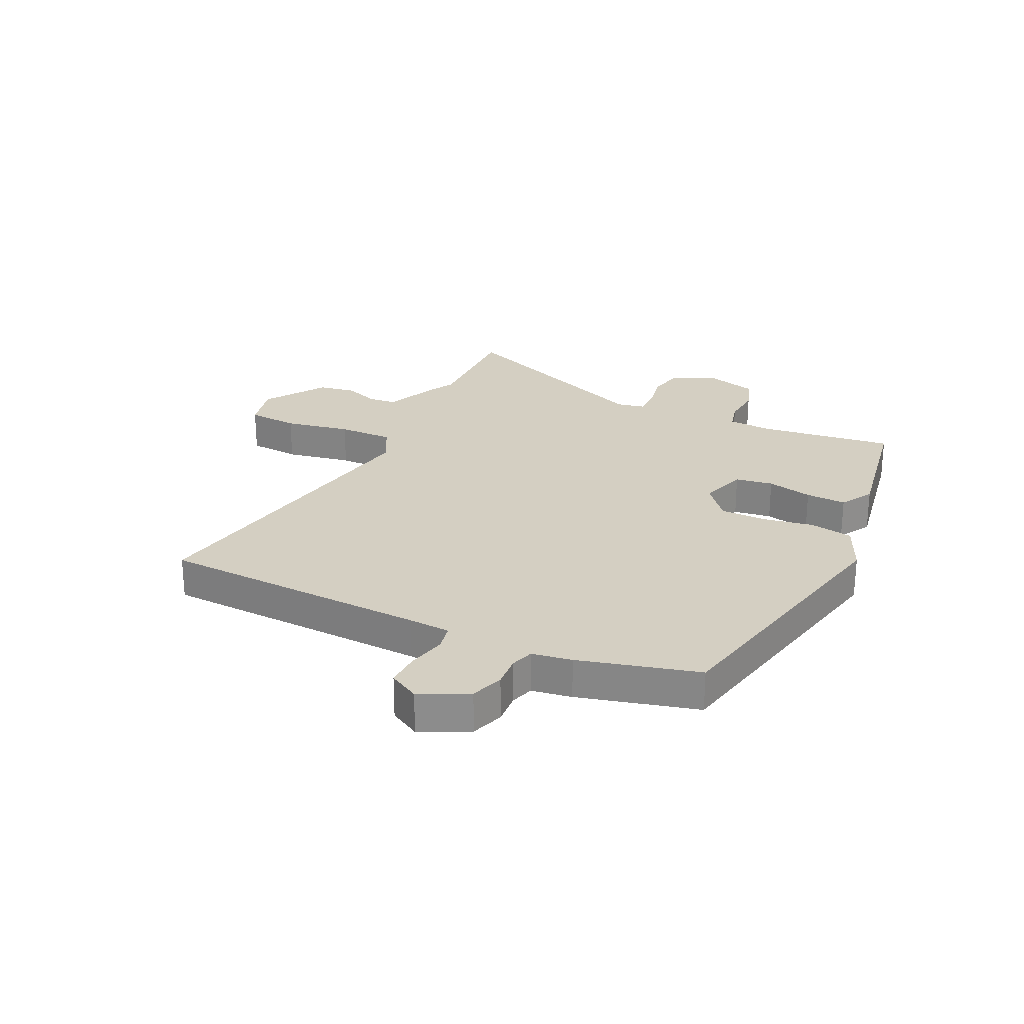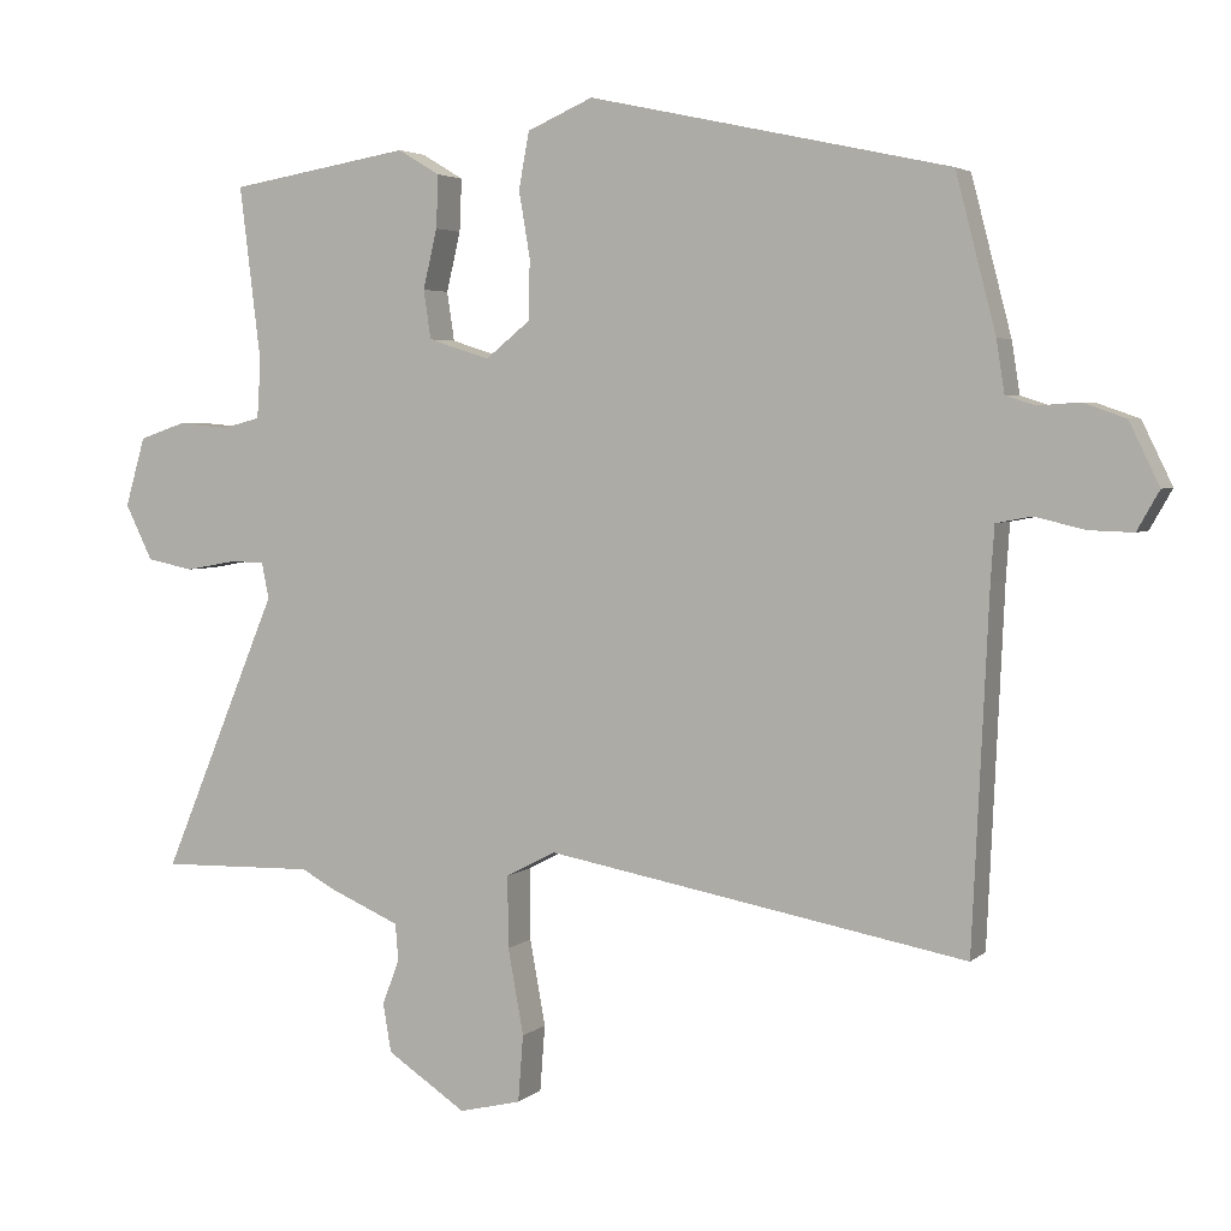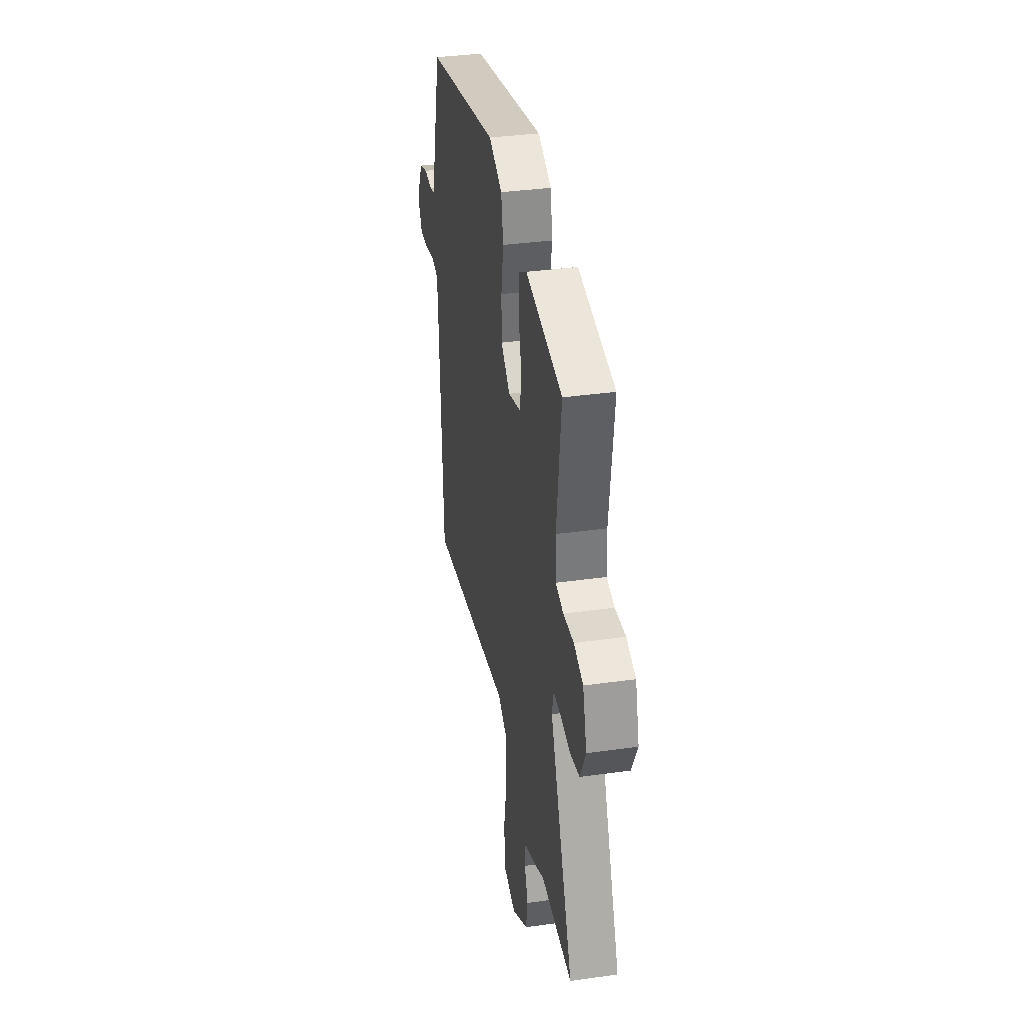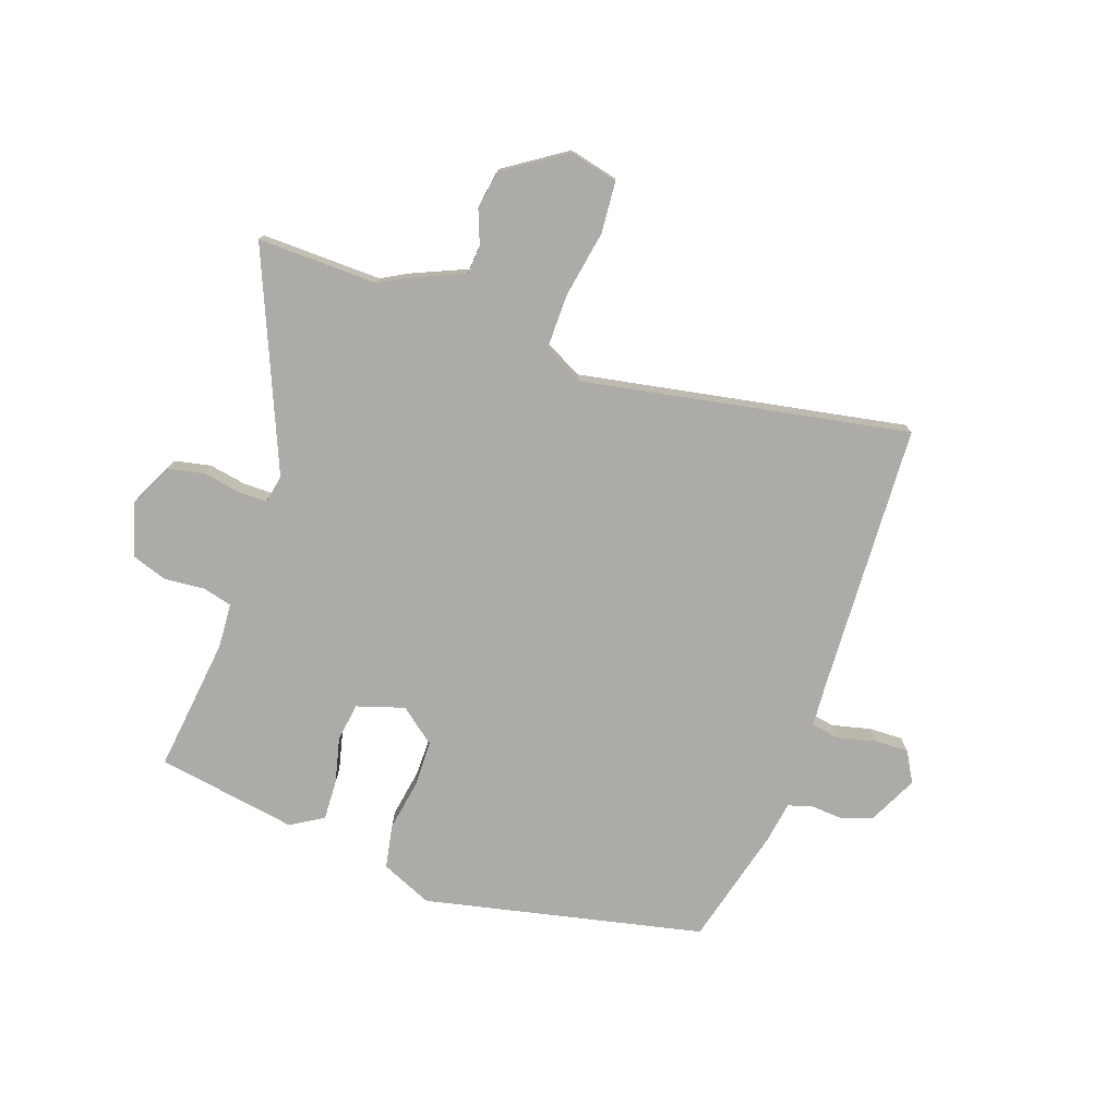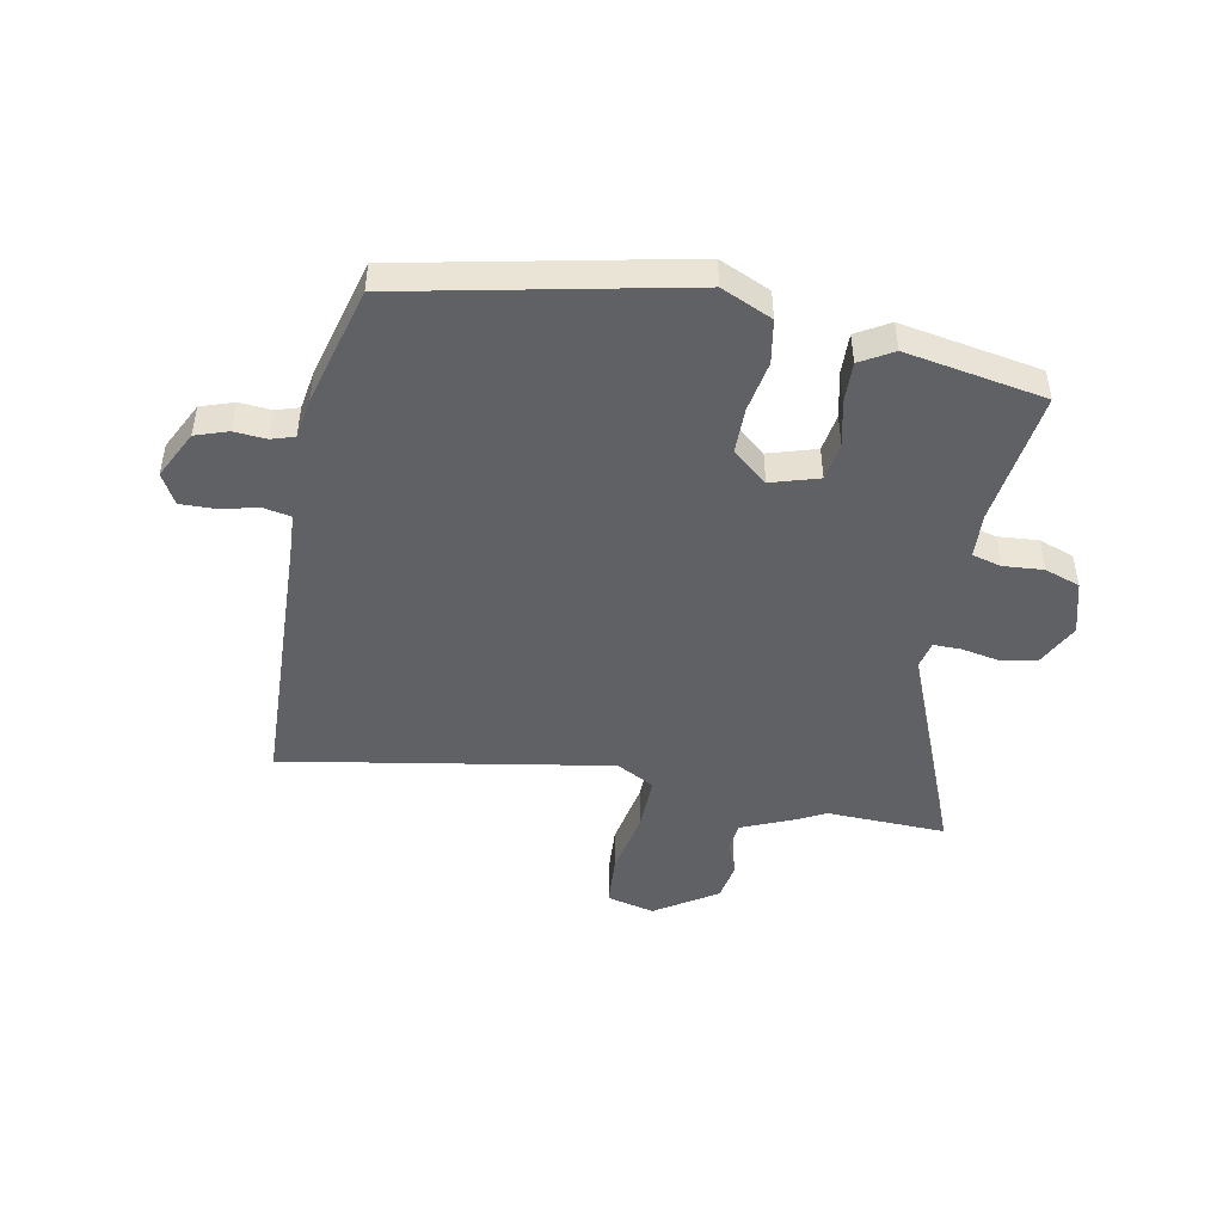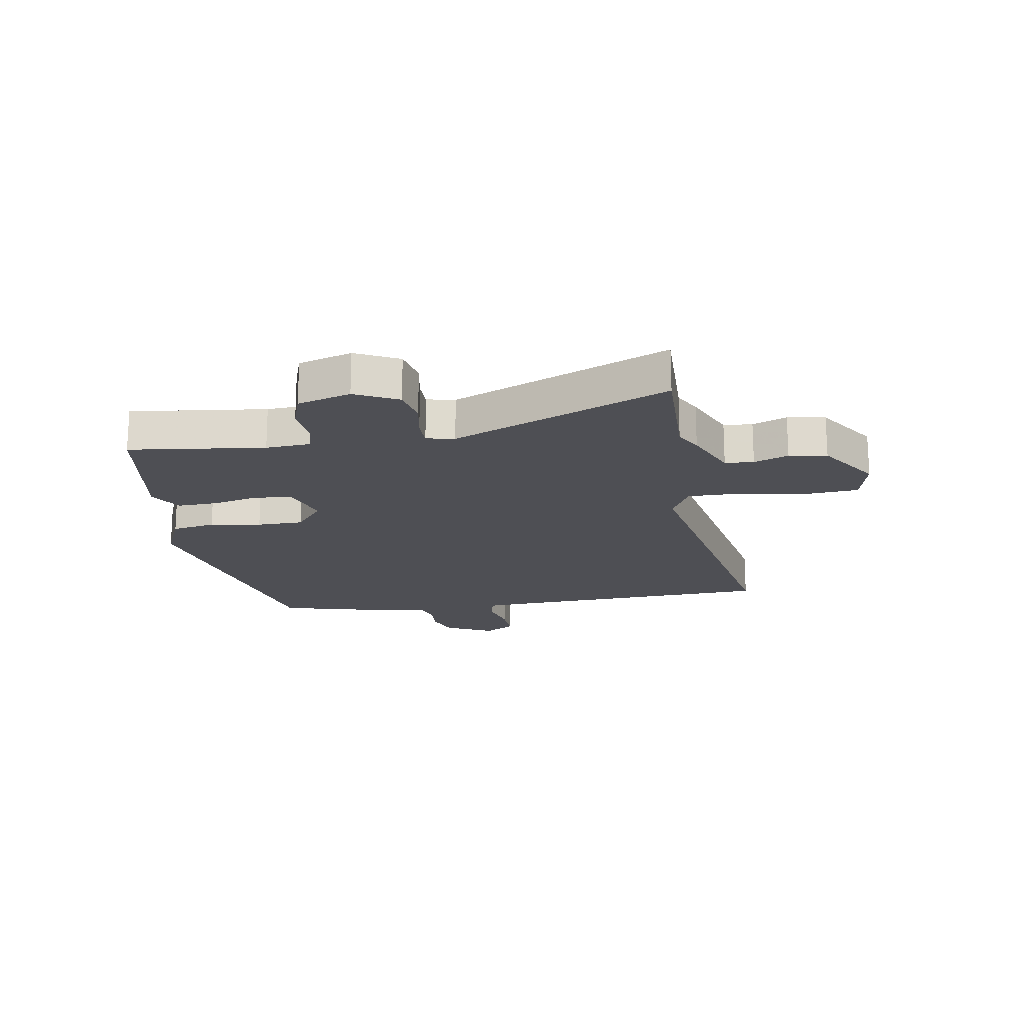
<metadata>
{"format":"obj","ext":"obj","renderer":"f3d","projection":"perspective","resolution":1024,"background":"white","views":[{"elev":25.8,"azim":-64.7,"up":"+Y"},{"elev":3.7,"azim":-156.8,"up":"+Z"},{"elev":36.2,"azim":79.6,"up":"+Z"},{"elev":-76.3,"azim":160.8,"up":"+Y"},{"elev":-47.1,"azim":-11.4,"up":"+Y"},{"elev":-18.4,"azim":99.4,"up":"+Y"}]}
</metadata>
<code>
v 0.633 0.07 -0.503
v 0.424 0.07 -0.498
v 0.378 0.07 -0.523
v 0.283 0.07 -0.564
v 0.279 0.07 -0.614
v 0.302 0.07 -0.674
v 0.291 0.07 -0.74
v 0.184 0.07 -0.811
v 0.1 0.07 -0.791
v 0.093 0.07 -0.701
v 0.114 0.07 -0.585
v 0.115 0.07 -0.488
v 0.048 0.07 -0.453
v -0.521 0.07 -0.557
v -0.543 0.07 -0.085
v -0.548 0.07 -0.011
v -0.596 0.07 -0.002
v -0.663 0.07 -0.018
v -0.723 0.07 -0.02
v -0.753 0.07 0.033
v -0.712 0.07 0.117
v -0.655 0.07 0.137
v -0.599 0.07 0.133
v -0.559 0.07 0.146
v -0.548 0.07 0.216
v -0.494 0.07 0.425
v -0.007 0.07 0.531
v 0.082 0.07 0.492
v 0.096 0.07 0.416
v 0.081 0.07 0.327
v 0.082 0.07 0.246
v 0.143 0.07 0.197
v 0.226 0.07 0.223
v 0.236 0.07 0.289
v 0.217 0.07 0.369
v 0.214 0.07 0.44
v 0.271 0.07 0.474
v 0.515 0.07 0.433
v 0.486 0.07 0.197
v 0.491 0.07 0.119
v 0.542 0.07 0.106
v 0.612 0.07 0.112
v 0.674 0.07 0.091
v 0.701 0.07 -0.002
v 0.664 0.07 -0.077
v 0.601 0.07 -0.09
v 0.535 0.07 -0.078
v 0.486 0.07 -0.078
v 0.476 0.07 -0.127
v 0.633 0 -0.503
v 0.424 0 -0.498
v 0.378 0 -0.523
v 0.283 0 -0.564
v 0.279 0 -0.614
v 0.302 0 -0.674
v 0.291 0 -0.74
v 0.184 0 -0.811
v 0.1 0 -0.791
v 0.093 0 -0.701
v 0.114 0 -0.585
v 0.115 0 -0.488
v 0.048 0 -0.453
v -0.521 0 -0.557
v -0.543 0 -0.085
v -0.548 0 -0.011
v -0.596 0 -0.002
v -0.663 0 -0.018
v -0.723 0 -0.02
v -0.753 0 0.033
v -0.712 0 0.117
v -0.655 0 0.137
v -0.599 0 0.133
v -0.559 0 0.146
v -0.548 0 0.216
v -0.494 0 0.425
v -0.007 0 0.531
v 0.082 0 0.492
v 0.096 0 0.416
v 0.081 0 0.327
v 0.082 0 0.246
v 0.143 0 0.197
v 0.226 0 0.223
v 0.236 0 0.289
v 0.217 0 0.369
v 0.214 0 0.44
v 0.271 0 0.474
v 0.515 0 0.433
v 0.486 0 0.197
v 0.491 0 0.119
v 0.542 0 0.106
v 0.612 0 0.112
v 0.674 0 0.091
v 0.701 0 -0.002
v 0.664 0 -0.077
v 0.601 0 -0.09
v 0.535 0 -0.078
v 0.486 0 -0.078
v 0.476 0 -0.127
f 44 45 46 47
f 44 47 48
f 41 42 43 44
f 40 41 44 48
f 39 40 48 49
f 37 38 39
f 34 35 36 37
f 33 34 37 39
f 32 33 39 49
f 27 28 29 30
f 27 30 31
f 24 25 26 27
f 24 27 31
f 23 24 31 32
f 21 22 23
f 17 18 19 20
f 16 17 20 21
f 13 14 15
f 12 13 15 16
f 8 9 10 11
f 8 11 12
f 5 6 7 8
f 4 5 8 12
f 2 3 4 12
f 21 23 32 49
f 12 16 21 49
f 1 2 12 49
f 96 95 94 93
f 97 96 93
f 93 92 91 90
f 97 93 90 89
f 98 97 89 88
f 88 87 86
f 86 85 84 83
f 88 86 83 82
f 98 88 82 81
f 79 78 77 76
f 80 79 76
f 76 75 74 73
f 80 76 73
f 81 80 73 72
f 72 71 70
f 69 68 67 66
f 70 69 66 65
f 64 63 62
f 65 64 62 61
f 60 59 58 57
f 61 60 57
f 57 56 55 54
f 61 57 54 53
f 61 53 52 51
f 98 81 72 70
f 98 70 65 61
f 98 61 51 50
f 1 50 51 2
f 2 51 52 3
f 3 52 53 4
f 4 53 54 5
f 5 54 55 6
f 6 55 56 7
f 7 56 57 8
f 8 57 58 9
f 9 58 59 10
f 10 59 60 11
f 11 60 61 12
f 12 61 62 13
f 13 62 63 14
f 14 63 64 15
f 15 64 65 16
f 16 65 66 17
f 17 66 67 18
f 18 67 68 19
f 19 68 69 20
f 20 69 70 21
f 21 70 71 22
f 22 71 72 23
f 23 72 73 24
f 24 73 74 25
f 25 74 75 26
f 26 75 76 27
f 27 76 77 28
f 28 77 78 29
f 29 78 79 30
f 30 79 80 31
f 31 80 81 32
f 32 81 82 33
f 33 82 83 34
f 34 83 84 35
f 35 84 85 36
f 36 85 86 37
f 37 86 87 38
f 38 87 88 39
f 39 88 89 40
f 40 89 90 41
f 41 90 91 42
f 42 91 92 43
f 43 92 93 44
f 44 93 94 45
f 45 94 95 46
f 46 95 96 47
f 47 96 97 48
f 48 97 98 49
f 49 98 50 1

</code>
